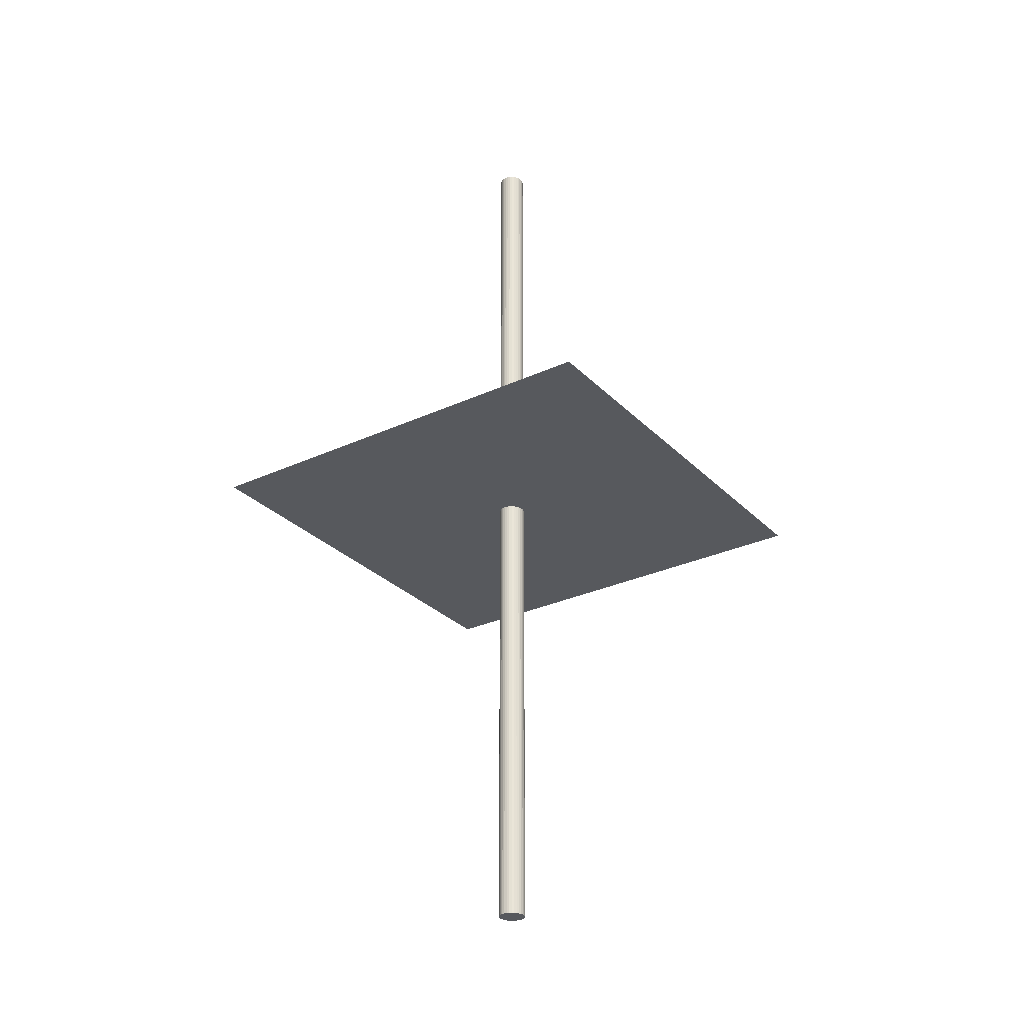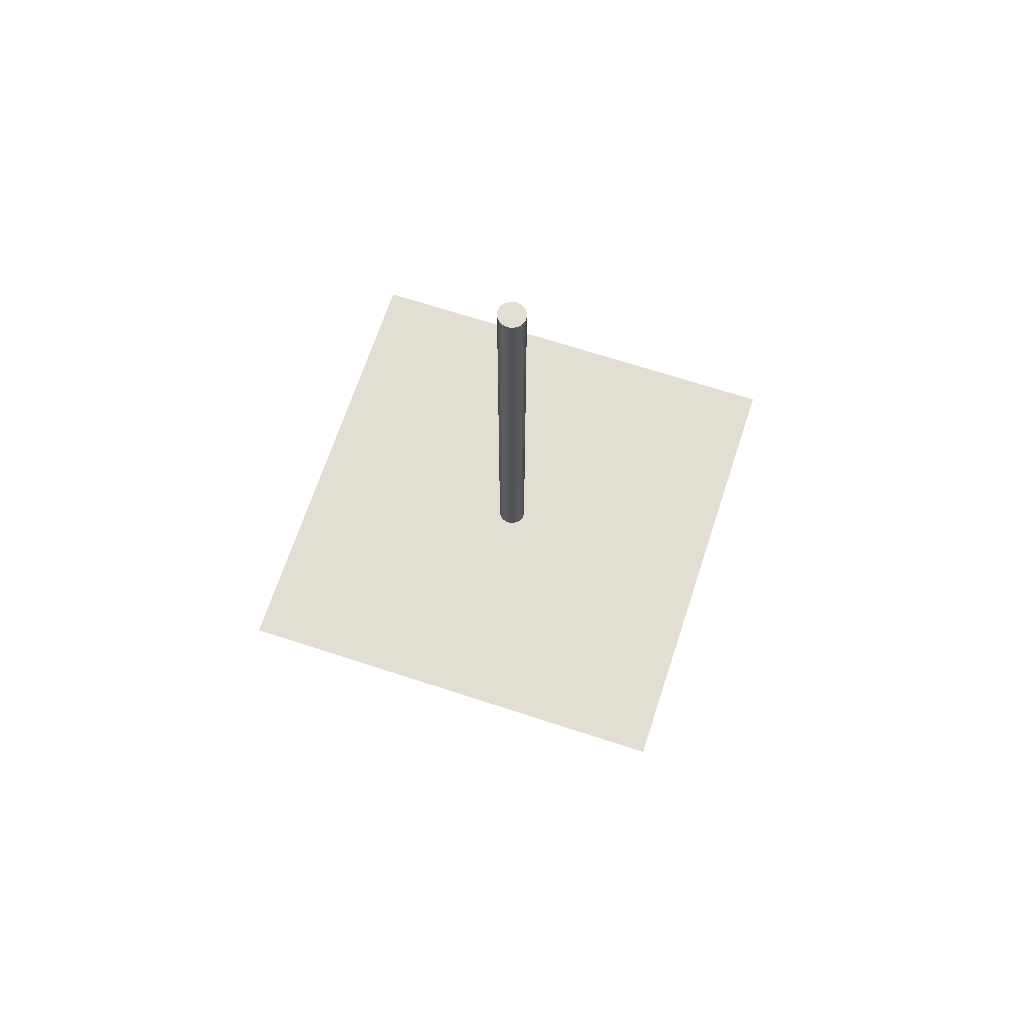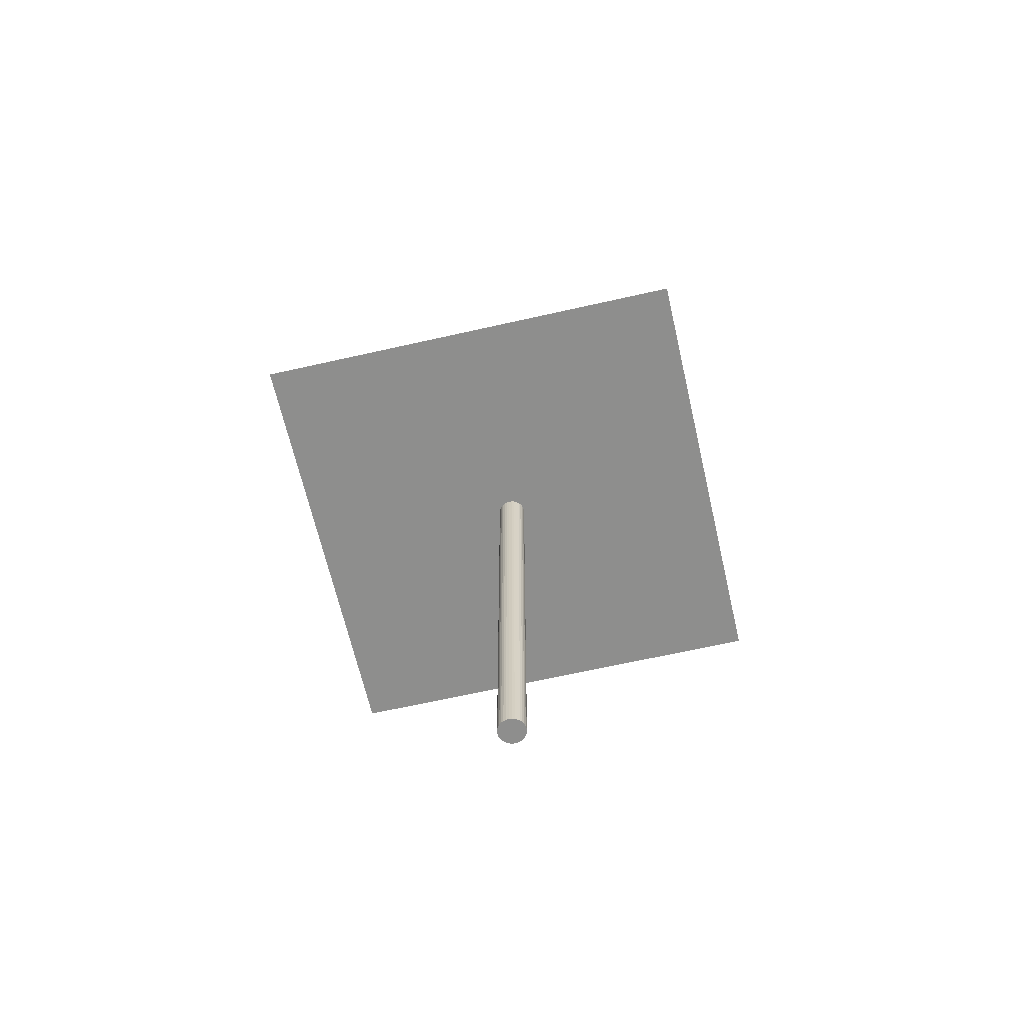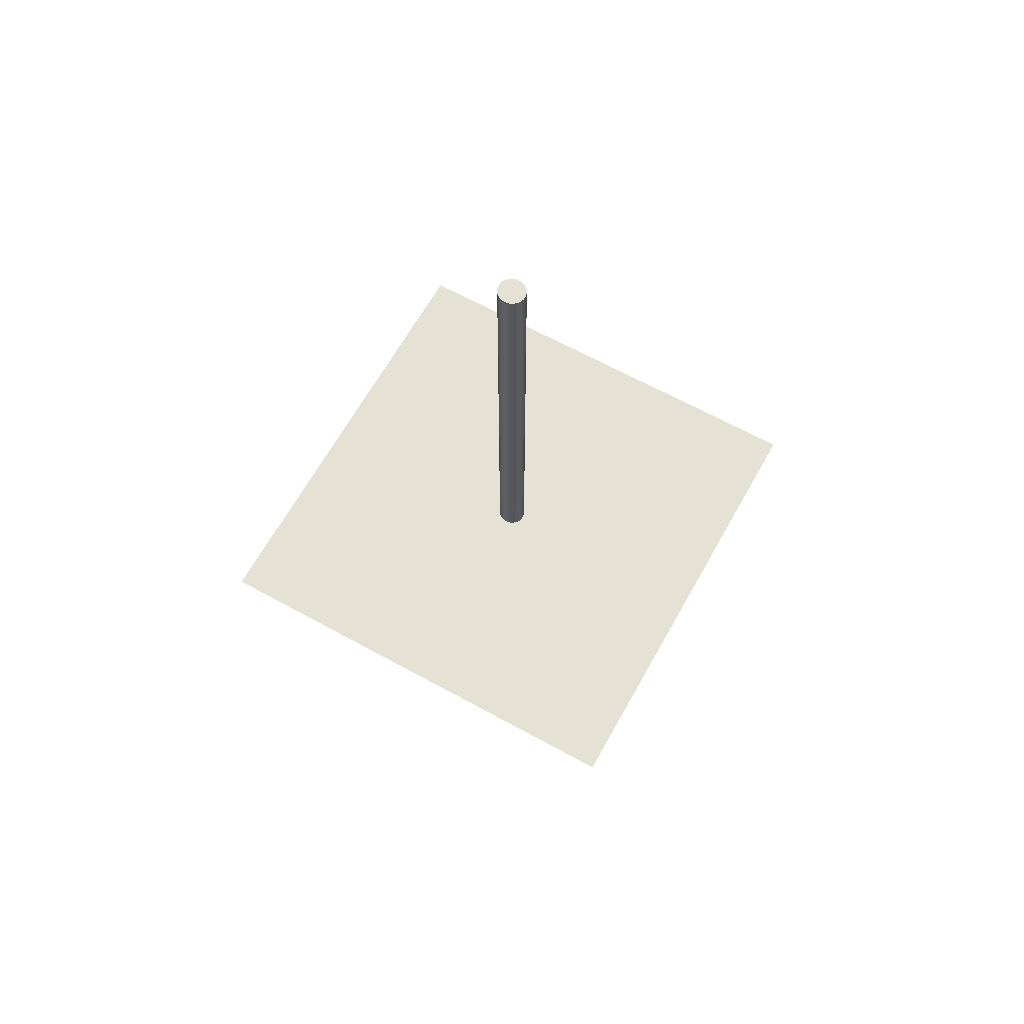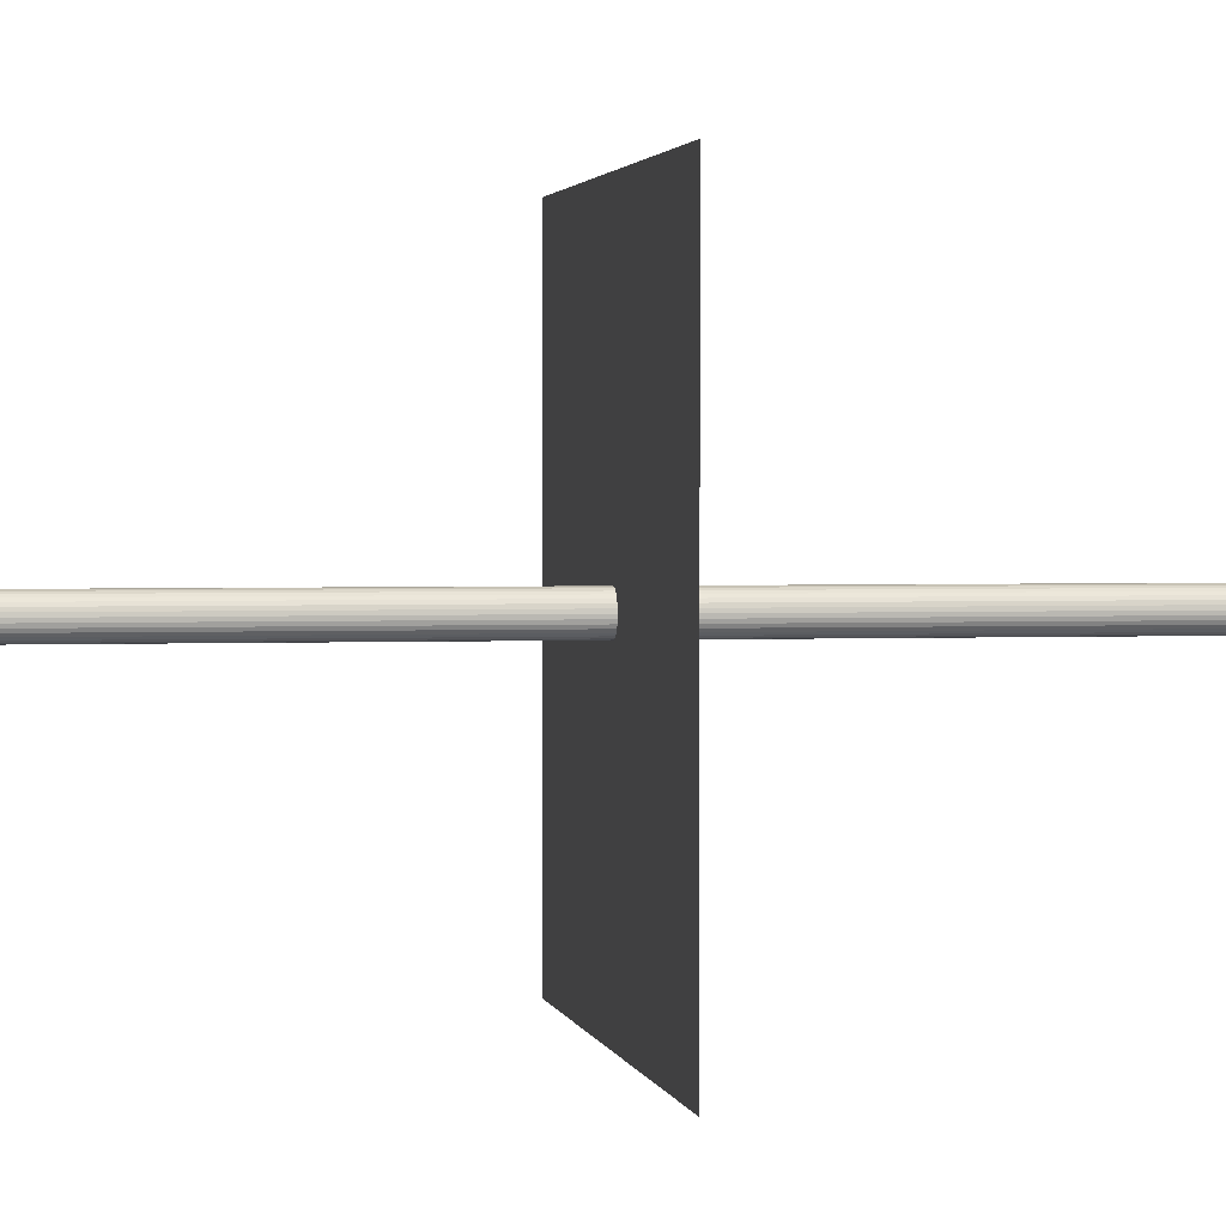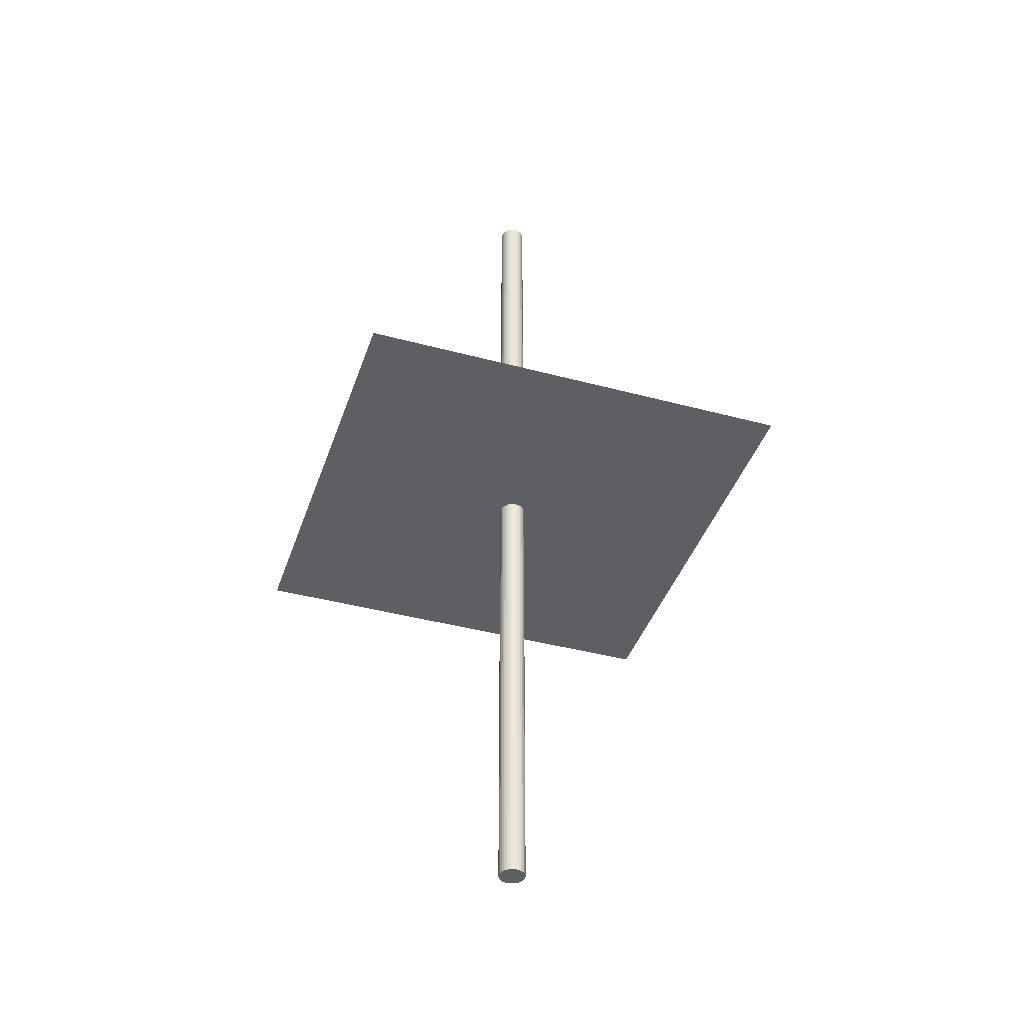
<metadata>
{"format":"obj","ext":"obj","renderer":"f3d","projection":"perspective","resolution":1024,"background":"white","views":[{"elev":-29.0,"azim":34.6,"up":"+Y"},{"elev":67.6,"azim":108.2,"up":"+Y"},{"elev":-64.8,"azim":-77.1,"up":"+Y"},{"elev":64.6,"azim":119.1,"up":"+Y"},{"elev":2.0,"azim":79.8,"up":"+Z"},{"elev":-41.0,"azim":161.9,"up":"+Y"}]}
</metadata>
<code>
o Plane
v 0 -10.33 -0.3012
v 0 10.33 -0.3012
v 0.05692 -10.33 -0.2955
v 0.05692 10.33 -0.2955
v 0.1117 -10.33 -0.2783
v 0.1117 10.33 -0.2783
v 0.1621 -10.33 -0.2505
v 0.1621 10.33 -0.2505
v 0.2063 -10.33 -0.213
v 0.2063 10.33 -0.213
v 0.2426 -10.33 -0.1674
v 0.2426 10.33 -0.1674
v 0.2696 -10.33 -0.1153
v 0.2696 10.33 -0.1153
v 0.2862 -10.33 -0.05877
v 0.2862 10.33 -0.05877
v 0.2918 -10.33 -0
v 0.2918 10.33 -0
v 0.2862 -10.33 0.05877
v 0.2862 10.33 0.05877
v 0.2696 -10.33 0.1153
v 0.2696 10.33 0.1153
v 0.2426 -10.33 0.1674
v 0.2426 10.33 0.1674
v 0.2063 -10.33 0.213
v 0.2063 10.33 0.213
v 0.1621 -10.33 0.2505
v 0.1621 10.33 0.2505
v 0.1117 -10.33 0.2783
v 0.1117 10.33 0.2783
v 0.05692 -10.33 0.2955
v 0.05692 10.33 0.2955
v -0 -10.33 0.3012
v -0 10.33 0.3012
v -0.05692 -10.33 0.2955
v -0.05692 10.33 0.2955
v -0.1117 -10.33 0.2783
v -0.1117 10.33 0.2783
v -0.1621 -10.33 0.2505
v -0.1621 10.33 0.2505
v -0.2063 -10.33 0.213
v -0.2063 10.33 0.213
v -0.2426 -10.33 0.1674
v -0.2426 10.33 0.1674
v -0.2696 -10.33 0.1153
v -0.2696 10.33 0.1153
v -0.2862 -10.33 0.05877
v -0.2862 10.33 0.05877
v -0.2918 -10.33 -0
v -0.2918 10.33 -0
v -0.2862 -10.33 -0.05877
v -0.2862 10.33 -0.05877
v -0.2696 -10.33 -0.1153
v -0.2696 10.33 -0.1153
v -0.2426 -10.33 -0.1674
v -0.2426 10.33 -0.1674
v -0.2063 -10.33 -0.213
v -0.2063 10.33 -0.213
v -0.1621 -10.33 -0.2505
v -0.1621 10.33 -0.2505
v -0.1117 -10.33 -0.2783
v -0.1117 10.33 -0.2783
v -0.05692 -10.33 -0.2955
v -0.05692 10.33 -0.2955
v 4.872 0 4.872
v -4.872 0 4.872
v 4.872 0 -4.872
v -4.872 0 -4.872
f 1 2 4
f 1 4 3
f 3 4 6
f 3 6 5
f 5 6 8
f 5 8 7
f 7 8 10
f 7 10 9
f 9 10 12
f 9 12 11
f 11 12 14
f 11 14 13
f 13 14 16
f 13 16 15
f 15 16 18
f 15 18 17
f 17 18 20
f 17 20 19
f 19 20 22
f 19 22 21
f 21 22 24
f 21 24 23
f 23 24 26
f 23 26 25
f 25 26 28
f 25 28 27
f 27 28 30
f 27 30 29
f 29 30 32
f 29 32 31
f 31 32 34
f 31 34 33
f 33 34 36
f 33 36 35
f 35 36 38
f 35 38 37
f 37 38 40
f 37 40 39
f 39 40 42
f 39 42 41
f 41 42 44
f 41 44 43
f 43 44 46
f 43 46 45
f 45 46 48
f 45 48 47
f 47 48 50
f 47 50 49
f 49 50 52
f 49 52 51
f 51 52 54
f 51 54 53
f 53 54 56
f 53 56 55
f 55 56 58
f 55 58 57
f 57 58 60
f 57 60 59
f 59 60 62
f 59 62 61
f 4 2 64
f 4 64 62
f 4 62 6
f 62 60 6
f 60 8 6
f 60 58 8
f 58 10 8
f 58 56 10
f 56 12 10
f 56 54 12
f 54 14 12
f 54 52 14
f 52 16 14
f 52 50 16
f 50 18 16
f 50 48 18
f 48 20 18
f 48 46 20
f 46 22 20
f 46 44 22
f 44 24 22
f 44 42 24
f 42 26 24
f 42 40 26
f 40 28 26
f 40 38 28
f 38 30 28
f 38 36 30
f 36 32 30
f 36 34 32
f 2 1 63
f 2 63 64
f 61 62 64
f 61 64 63
f 1 3 63
f 3 61 63
f 3 5 61
f 5 59 61
f 5 7 59
f 7 57 59
f 7 9 57
f 9 55 57
f 9 11 55
f 11 53 55
f 11 13 53
f 13 51 53
f 13 15 51
f 15 49 51
f 15 17 49
f 17 47 49
f 17 19 47
f 19 45 47
f 19 21 45
f 21 43 45
f 21 23 43
f 23 41 43
f 23 25 41
f 25 39 41
f 25 27 39
f 27 37 39
f 27 29 37
f 29 35 37
f 29 31 35
f 31 33 35
f 66 65 67
f 66 67 68

</code>
